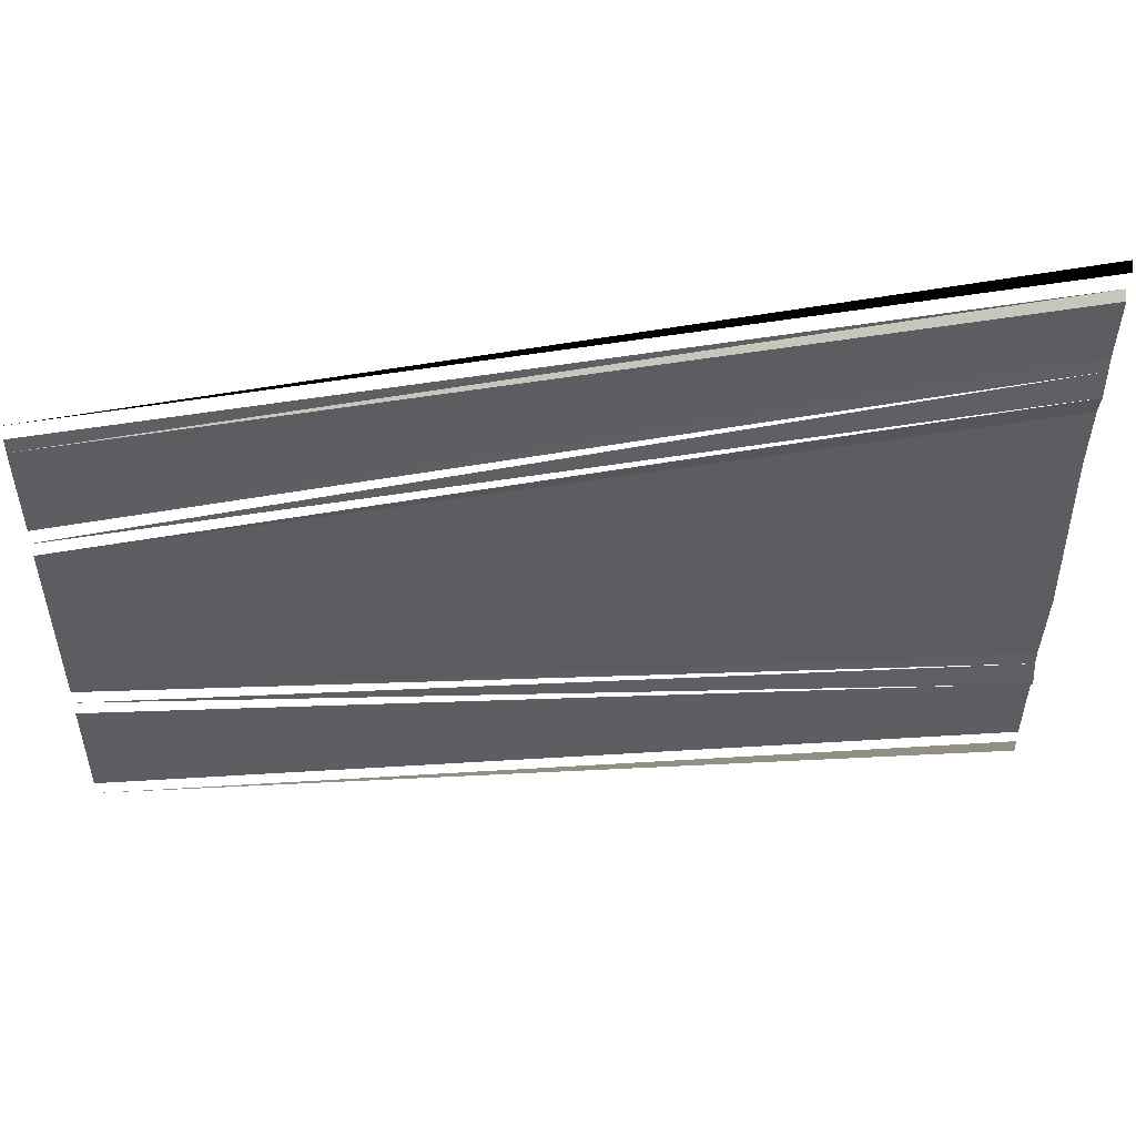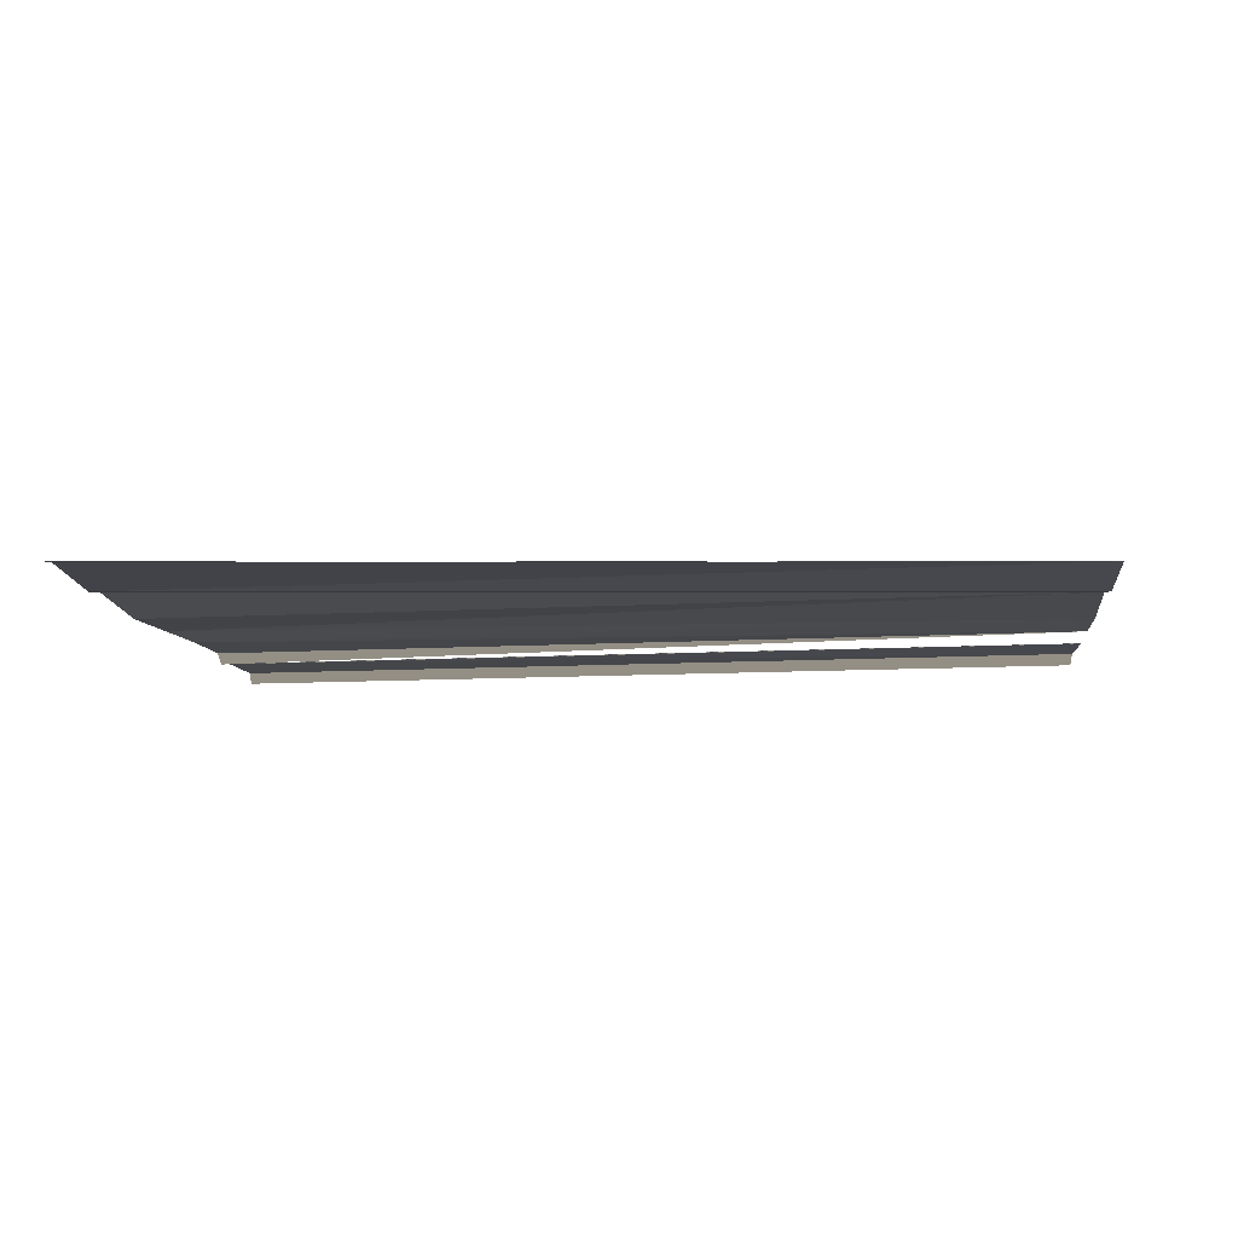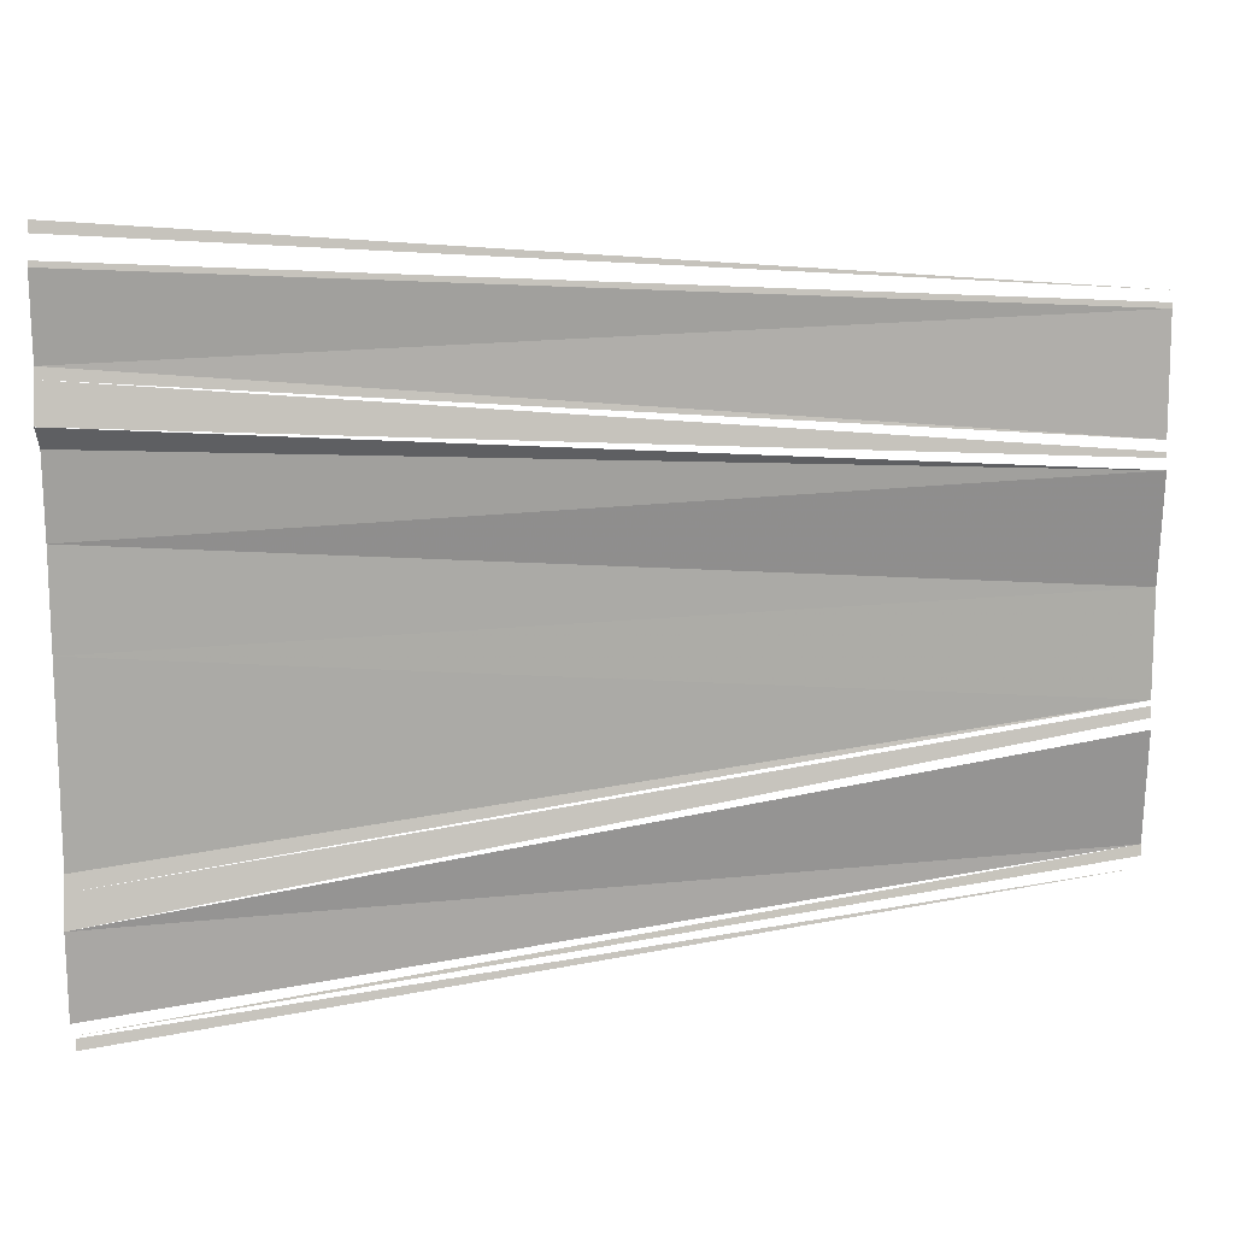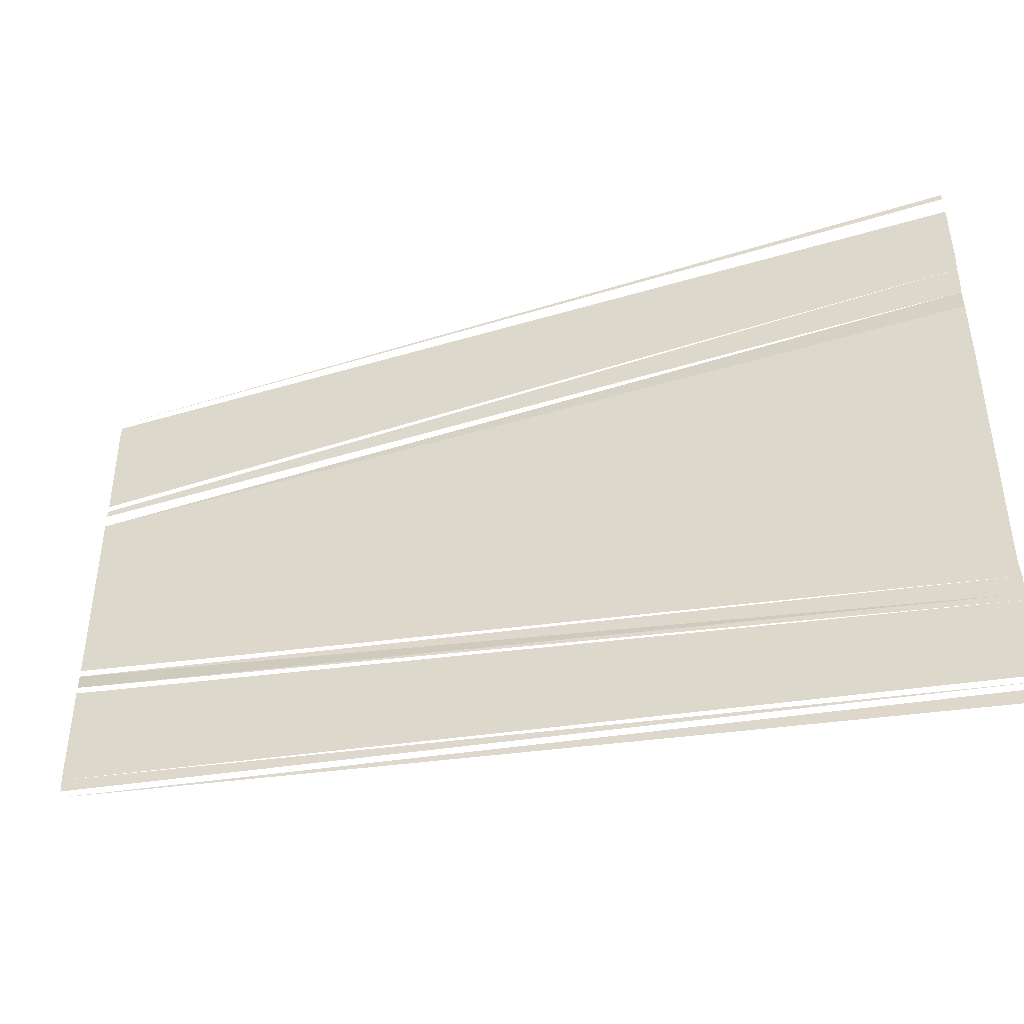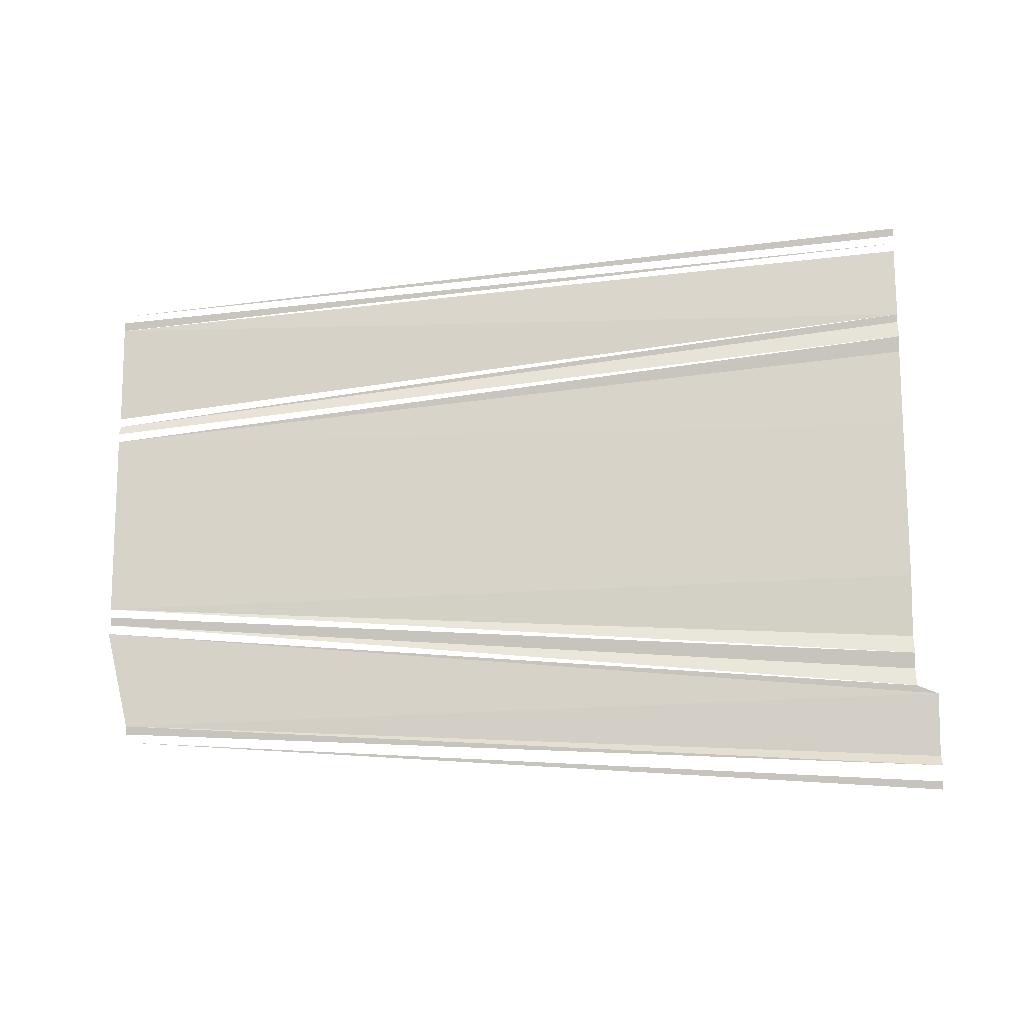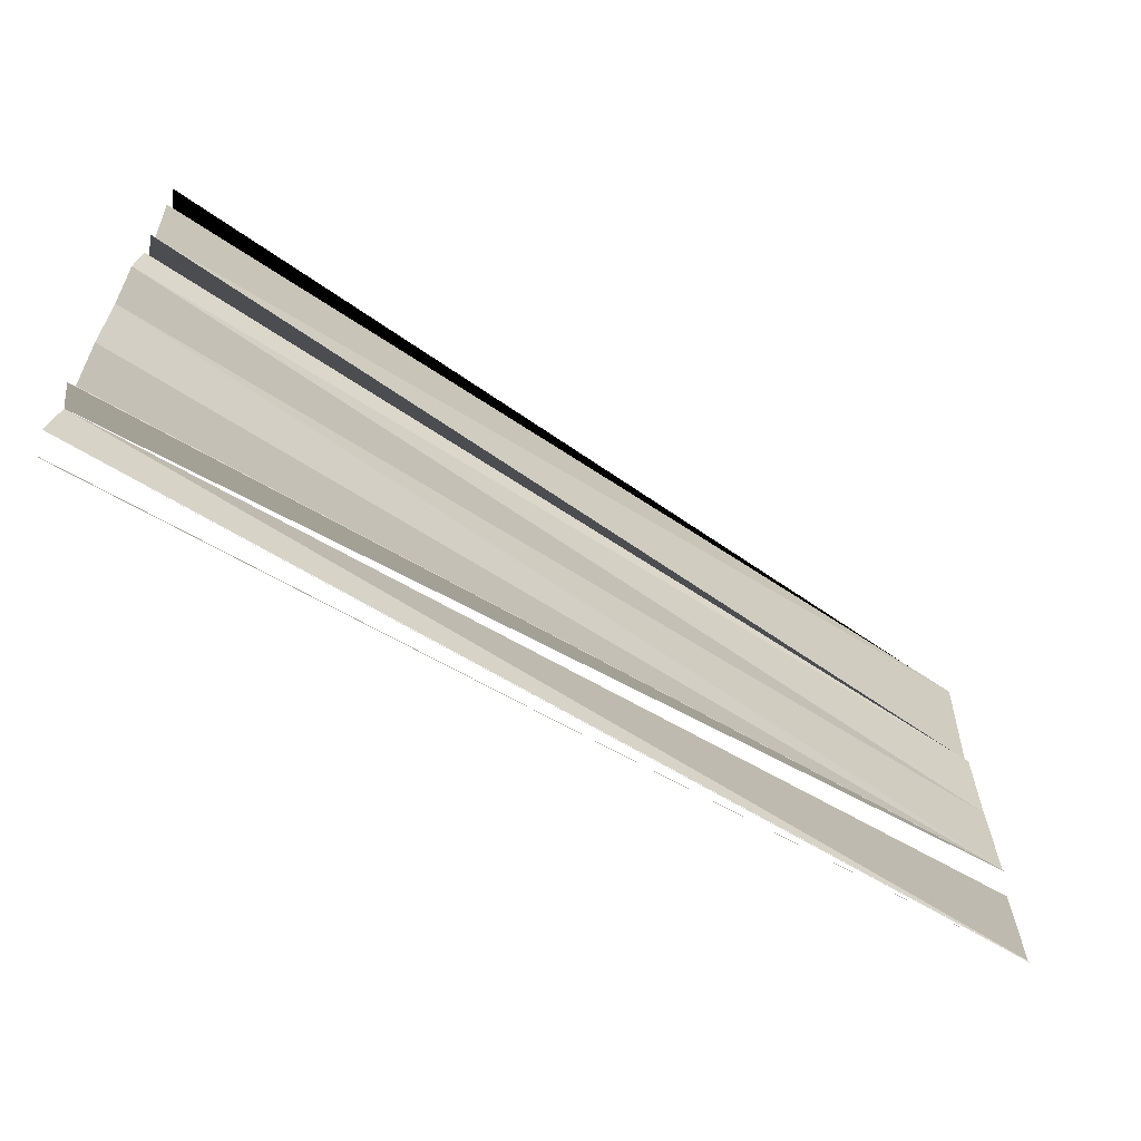
<metadata>
{"format":"obj","ext":"obj","renderer":"f3d","projection":"perspective","resolution":1024,"background":"white","views":[{"elev":50.8,"azim":-6.3,"up":"+Z"},{"elev":-10.5,"azim":-173.1,"up":"+Y"},{"elev":15.5,"azim":167.3,"up":"+Z"},{"elev":-43.4,"azim":16.0,"up":"+Z"},{"elev":76.2,"azim":-1.9,"up":"+Y"},{"elev":-66.1,"azim":146.4,"up":"+Z"}]}
</metadata>
<code>
o 9534
v 2242 1889 17
v 2242 1889 17
v 2242 1889 17
v 2242 1889 17
v 2242 1889 17
v 2242 1889 17
v 2242 1889 17
v 2242 1889 17
v 2242 1889 17
v 2242 1889 17
v 2242 1889 17
v 2242 1889 17
v 2242 1889 17
v 2242 1889 17
v 2242 1889 17
v 2242 1889 17
v 2242 1889 17
v 2242 1889 17
v 2242 1889 17
v 2242 1889 17
v 2242 1889 17
v 2242 1889 17
v 2242 1889 17
v 2242 1889 17
v 2242 1889 17
v 2242 1889 17
v 2242 1889 17
v 2242 1889 17
v 2242 1889 17
v 2242 1889 17
v 2242 1889 17
v 2242 1889 17
v 2242 1889 17
v 2242 1889 17
v 2242 1889 17
f 1 2 3
f 4 5 6
f 7 8 9
f 7 9 10
f 10 9 11
f 9 12 11
f 11 12 13
f 13 14 15
f 15 14 16
f 15 16 17
f 17 18 19
f 19 18 20
f 18 21 20
f 20 21 22
f 21 23 22
f 22 23 24
f 23 25 24
f 23 26 25
f 27 28 26
f 29 28 27
f 29 30 28
f 31 32 30
f 32 33 30
f 34 35 32

</code>
